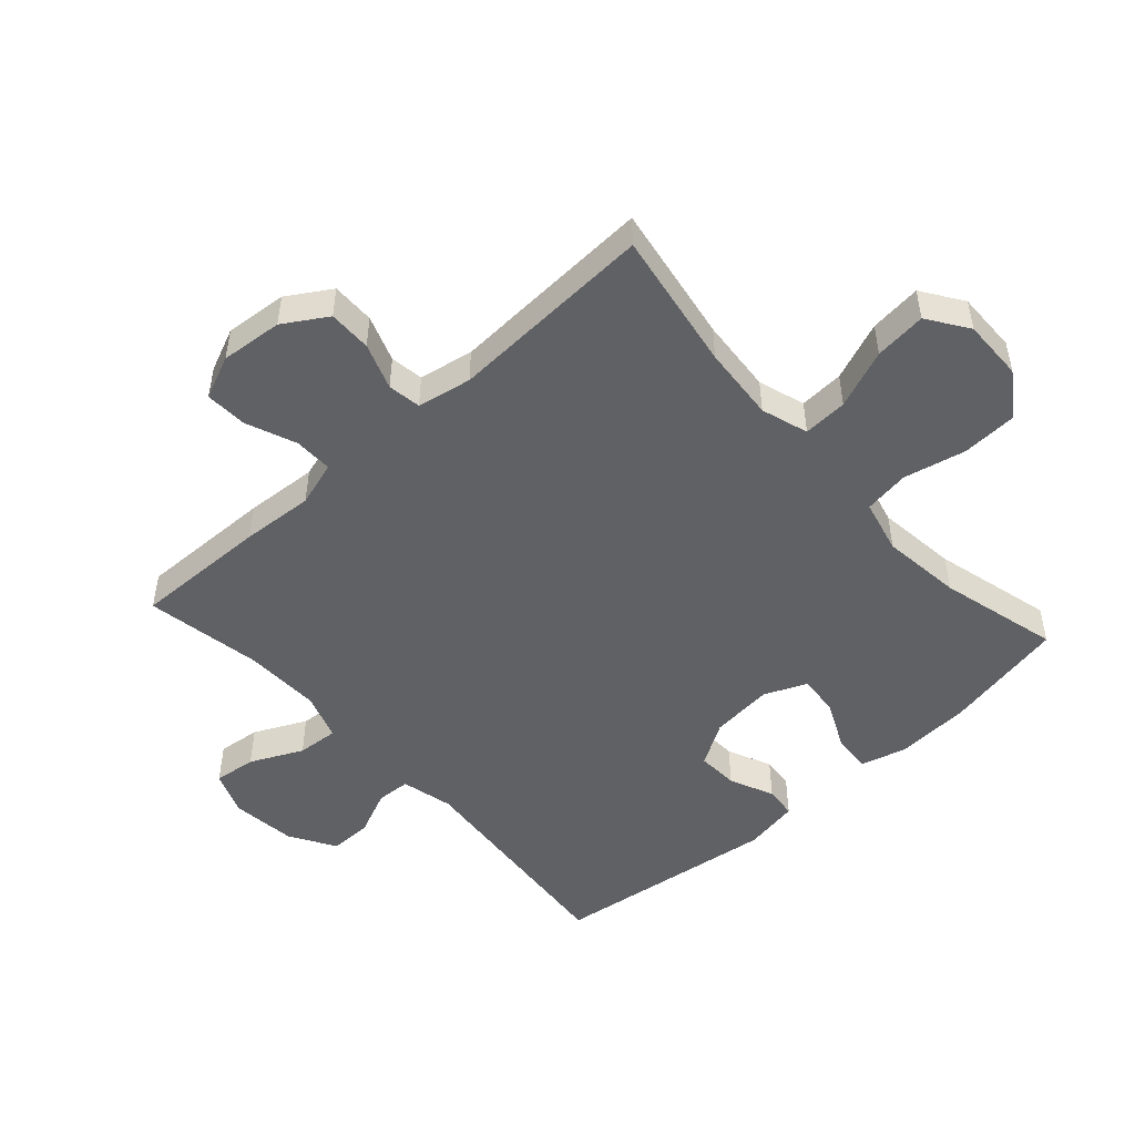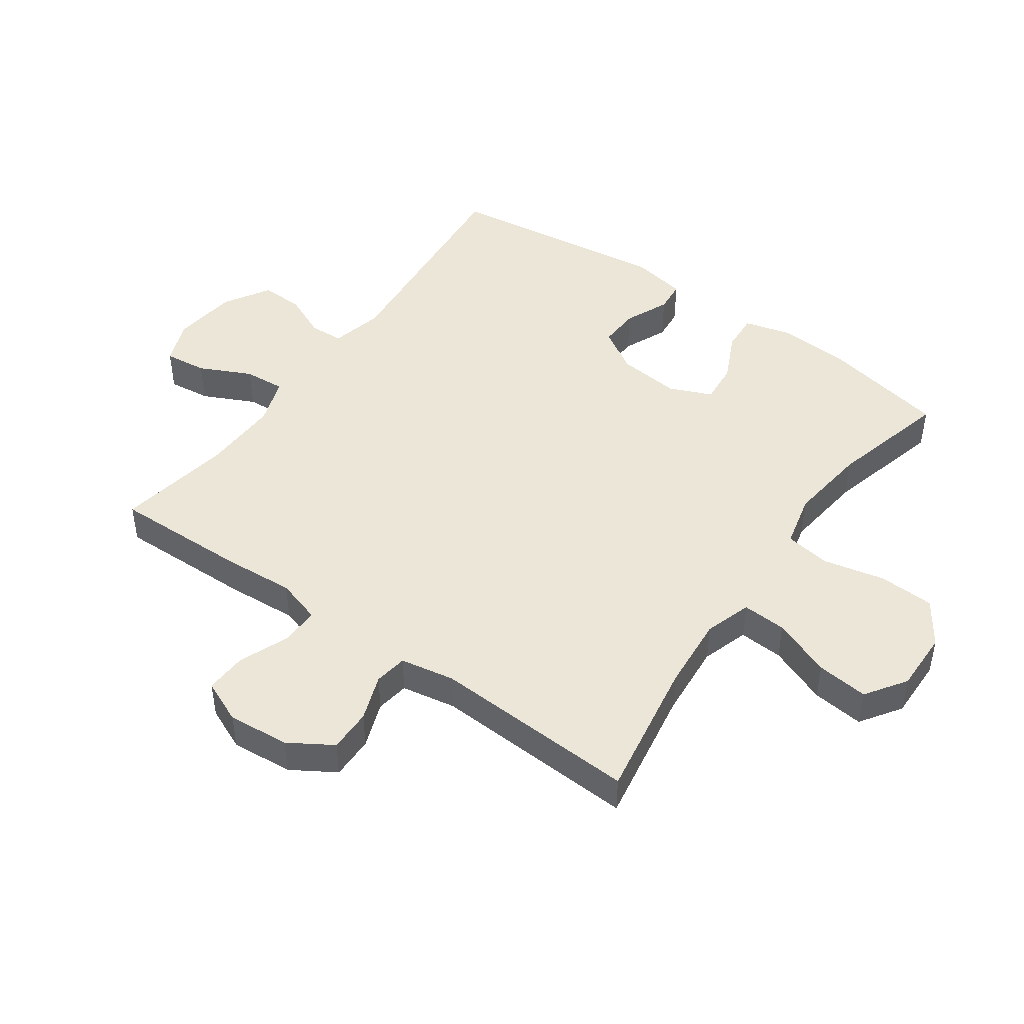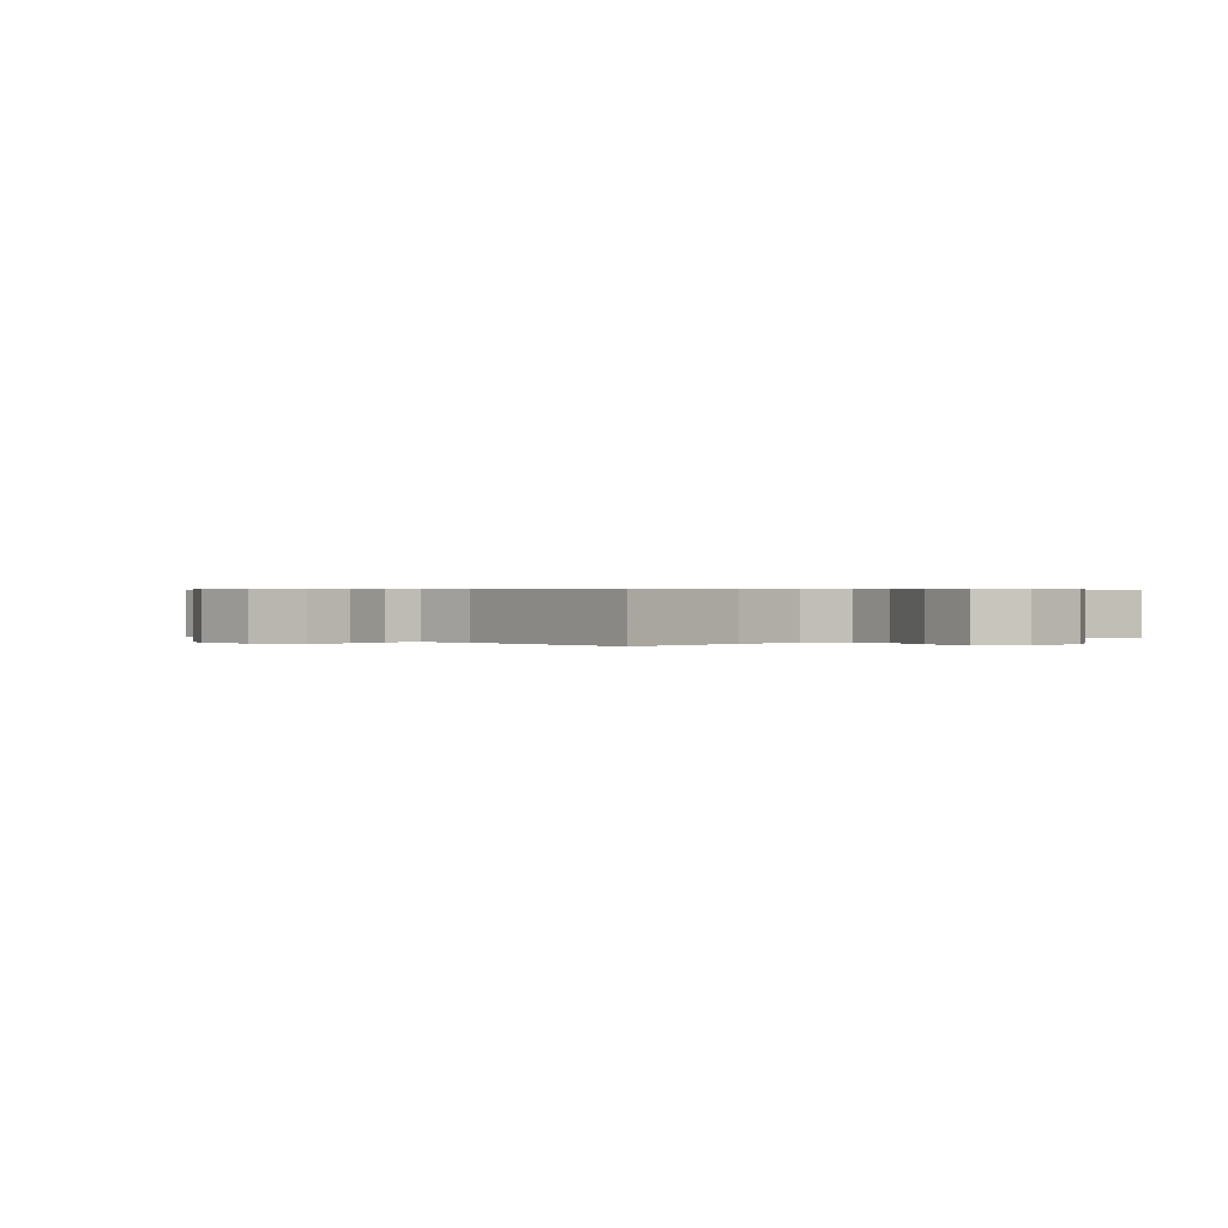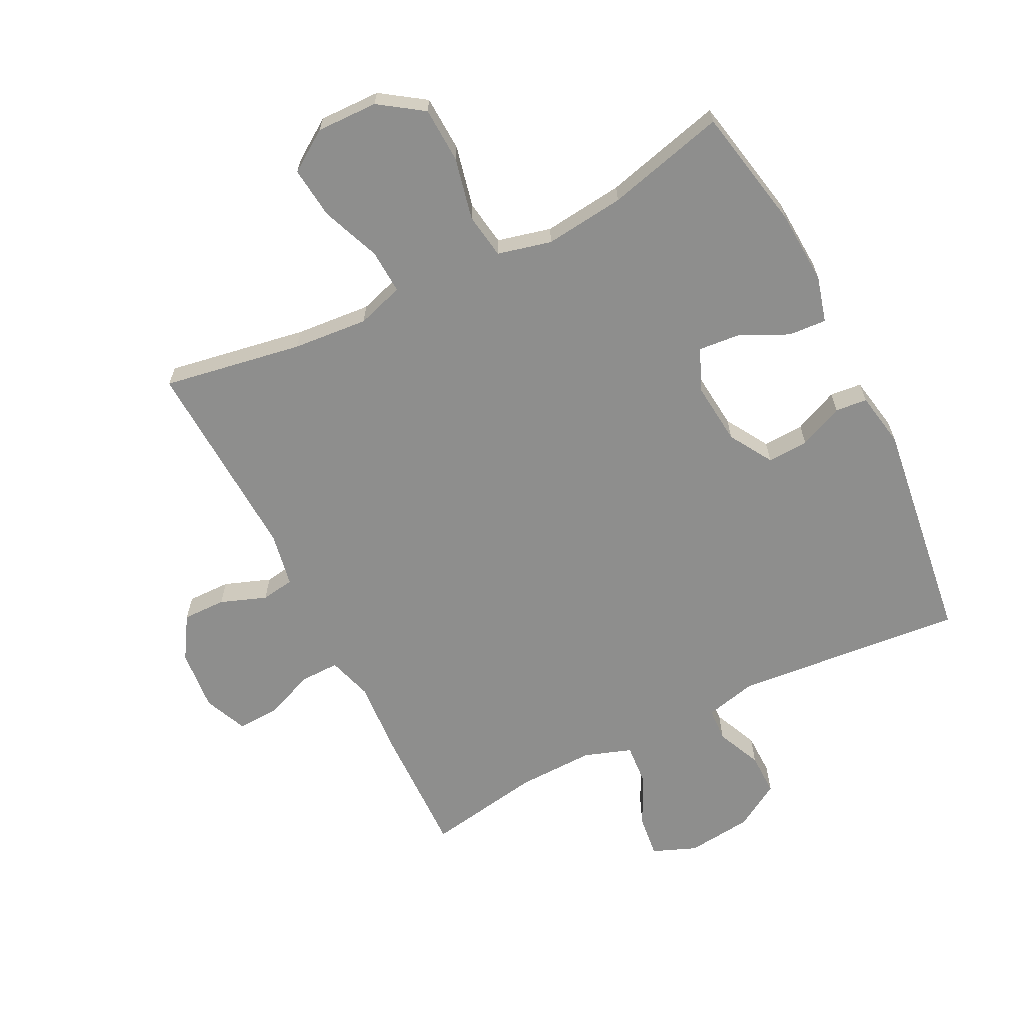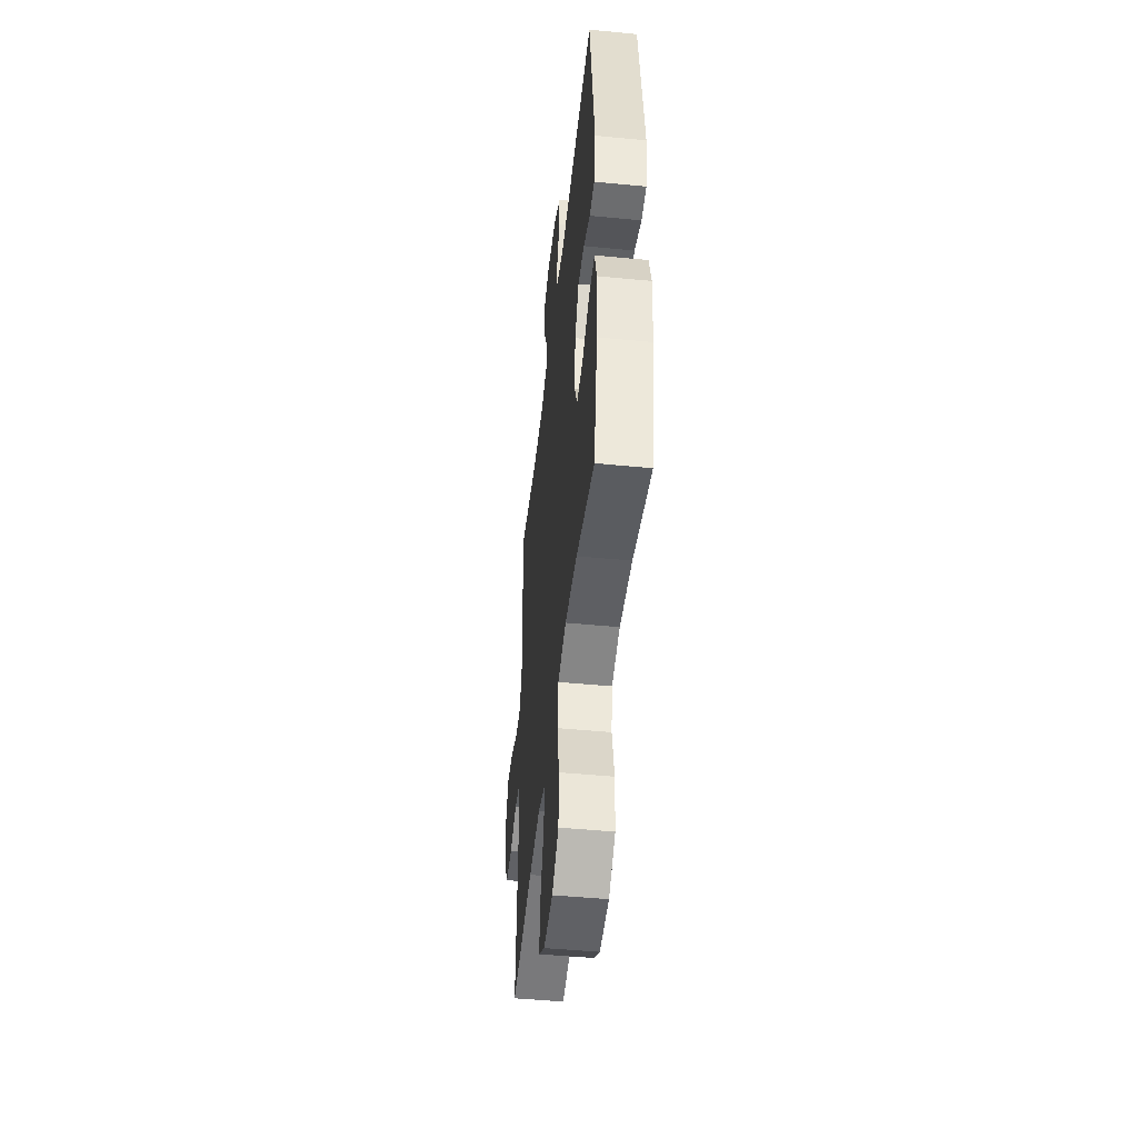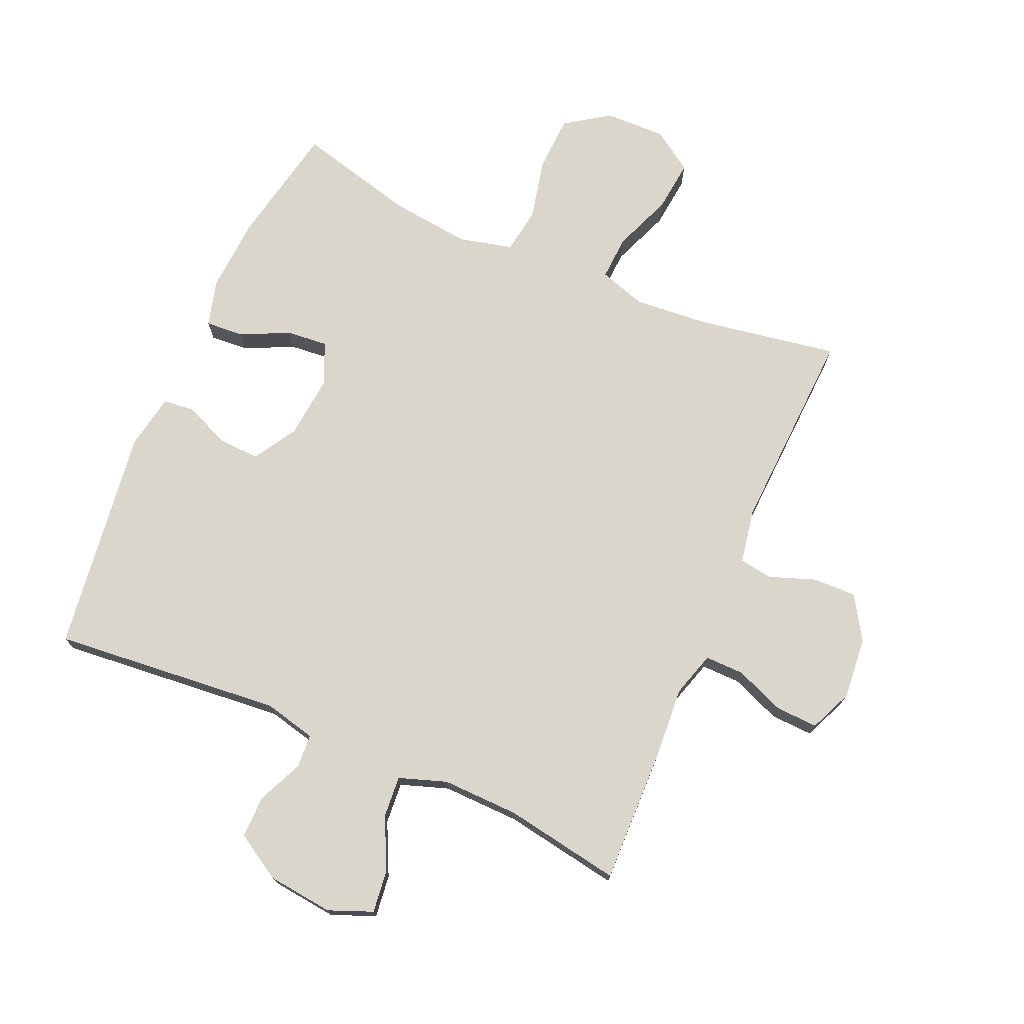
<metadata>
{"format":"obj","ext":"obj","renderer":"f3d","projection":"perspective","resolution":1024,"background":"white","views":[{"elev":-49.4,"azim":132.1,"up":"+Y"},{"elev":46.2,"azim":125.4,"up":"+Y"},{"elev":0.4,"azim":139.0,"up":"+Y"},{"elev":-64.9,"azim":-153.4,"up":"+Y"},{"elev":-48.2,"azim":-96.2,"up":"+Z"},{"elev":73.7,"azim":23.5,"up":"+Y"}]}
</metadata>
<code>
v 0.5 0.07 -0.5
v 0.276 0.07 -0.462
v 0.156 0.07 -0.452
v 0.081 0.07 -0.476
v 0.085 0.07 -0.547
v 0.122 0.07 -0.641
v 0.131 0.07 -0.724
v 0.066 0.07 -0.768
v -0.032 0.07 -0.766
v -0.102 0.07 -0.718
v -0.106 0.07 -0.629
v -0.084 0.07 -0.53
v -0.095 0.07 -0.457
v -0.181 0.07 -0.436
v -0.309 0.07 -0.451
v -0.5 0.07 -0.5
v -0.539 0.07 -0.304
v -0.546 0.07 -0.185
v -0.526 0.07 -0.111
v -0.465 0.07 -0.115
v -0.387 0.07 -0.152
v -0.321 0.07 -0.158
v -0.292 0.07 -0.09
v -0.302 0.07 0.01
v -0.344 0.07 0.079
v -0.41 0.07 0.076
v -0.481 0.07 0.045
v -0.532 0.07 0.05
v -0.548 0.07 0.138
v -0.5 0.07 0.5
v -0.133 0.07 0.466
v -0.05 0.07 0.486
v -0.047 0.07 0.54
v -0.079 0.07 0.612
v -0.08 0.07 0.68
v -0.007 0.07 0.724
v 0.098 0.07 0.736
v 0.168 0.07 0.708
v 0.16 0.07 0.64
v 0.12 0.07 0.557
v 0.115 0.07 0.491
v 0.191 0.07 0.465
v 0.314 0.07 0.468
v 0.5 0.07 0.5
v 0.495 0.07 0.284
v 0.487 0.07 0.169
v 0.509 0.07 0.097
v 0.571 0.07 0.098
v 0.651 0.07 0.13
v 0.718 0.07 0.133
v 0.748 0.07 0.064
v 0.739 0.07 -0.035
v 0.696 0.07 -0.104
v 0.627 0.07 -0.103
v 0.553 0.07 -0.076
v 0.5 0.07 -0.084
v 0.484 0.07 -0.171
v 0.5 0 -0.5
v 0.276 0 -0.462
v 0.156 0 -0.452
v 0.081 0 -0.476
v 0.085 0 -0.547
v 0.122 0 -0.641
v 0.131 0 -0.724
v 0.066 0 -0.768
v -0.032 0 -0.766
v -0.102 0 -0.718
v -0.106 0 -0.629
v -0.084 0 -0.53
v -0.095 0 -0.457
v -0.181 0 -0.436
v -0.309 0 -0.451
v -0.5 0 -0.5
v -0.539 0 -0.304
v -0.546 0 -0.185
v -0.526 0 -0.111
v -0.465 0 -0.115
v -0.387 0 -0.152
v -0.321 0 -0.158
v -0.292 0 -0.09
v -0.302 0 0.01
v -0.344 0 0.079
v -0.41 0 0.076
v -0.481 0 0.045
v -0.532 0 0.05
v -0.548 0 0.138
v -0.5 0 0.5
v -0.133 0 0.466
v -0.05 0 0.486
v -0.047 0 0.54
v -0.079 0 0.612
v -0.08 0 0.68
v -0.007 0 0.724
v 0.098 0 0.736
v 0.168 0 0.708
v 0.16 0 0.64
v 0.12 0 0.557
v 0.115 0 0.491
v 0.191 0 0.465
v 0.314 0 0.468
v 0.5 0 0.5
v 0.495 0 0.284
v 0.487 0 0.169
v 0.509 0 0.097
v 0.571 0 0.098
v 0.651 0 0.13
v 0.718 0 0.133
v 0.748 0 0.064
v 0.739 0 -0.035
v 0.696 0 -0.104
v 0.627 0 -0.103
v 0.553 0 -0.076
v 0.5 0 -0.084
v 0.484 0 -0.171
f 52 53 54 55
f 52 55 56
f 51 52 56
f 48 49 50 51
f 47 48 51 56
f 46 47 56 57
f 43 44 45 46
f 42 43 46 57
f 37 38 39 40
f 37 40 41
f 36 37 41
f 33 34 35 36
f 32 33 36 41
f 31 32 41 42
f 29 30 31
f 26 27 28 29
f 25 26 29 31
f 24 25 31 42
f 18 19 20 21
f 18 21 22
f 15 16 17 18
f 14 15 18 22
f 13 14 22 23
f 9 10 11 12
f 9 12 13
f 8 9 13
f 5 6 7 8
f 4 5 8 13
f 3 4 13 23
f 42 57 1 2
f 23 24 42
f 2 3 23 42
f 112 111 110 109
f 113 112 109
f 113 109 108
f 108 107 106 105
f 113 108 105 104
f 114 113 104 103
f 103 102 101 100
f 114 103 100 99
f 97 96 95 94
f 98 97 94
f 98 94 93
f 93 92 91 90
f 98 93 90 89
f 99 98 89 88
f 88 87 86
f 86 85 84 83
f 88 86 83 82
f 99 88 82 81
f 78 77 76 75
f 79 78 75
f 75 74 73 72
f 79 75 72 71
f 80 79 71 70
f 69 68 67 66
f 70 69 66
f 70 66 65
f 65 64 63 62
f 70 65 62 61
f 80 70 61 60
f 59 58 114 99
f 99 81 80
f 99 80 60 59
f 1 58 59 2
f 2 59 60 3
f 3 60 61 4
f 4 61 62 5
f 5 62 63 6
f 6 63 64 7
f 7 64 65 8
f 8 65 66 9
f 9 66 67 10
f 10 67 68 11
f 11 68 69 12
f 12 69 70 13
f 13 70 71 14
f 14 71 72 15
f 15 72 73 16
f 16 73 74 17
f 17 74 75 18
f 18 75 76 19
f 19 76 77 20
f 20 77 78 21
f 21 78 79 22
f 22 79 80 23
f 23 80 81 24
f 24 81 82 25
f 25 82 83 26
f 26 83 84 27
f 27 84 85 28
f 28 85 86 29
f 29 86 87 30
f 30 87 88 31
f 31 88 89 32
f 32 89 90 33
f 33 90 91 34
f 34 91 92 35
f 35 92 93 36
f 36 93 94 37
f 37 94 95 38
f 38 95 96 39
f 39 96 97 40
f 40 97 98 41
f 41 98 99 42
f 42 99 100 43
f 43 100 101 44
f 44 101 102 45
f 45 102 103 46
f 46 103 104 47
f 47 104 105 48
f 48 105 106 49
f 49 106 107 50
f 50 107 108 51
f 51 108 109 52
f 52 109 110 53
f 53 110 111 54
f 54 111 112 55
f 55 112 113 56
f 56 113 114 57
f 57 114 58 1

</code>
